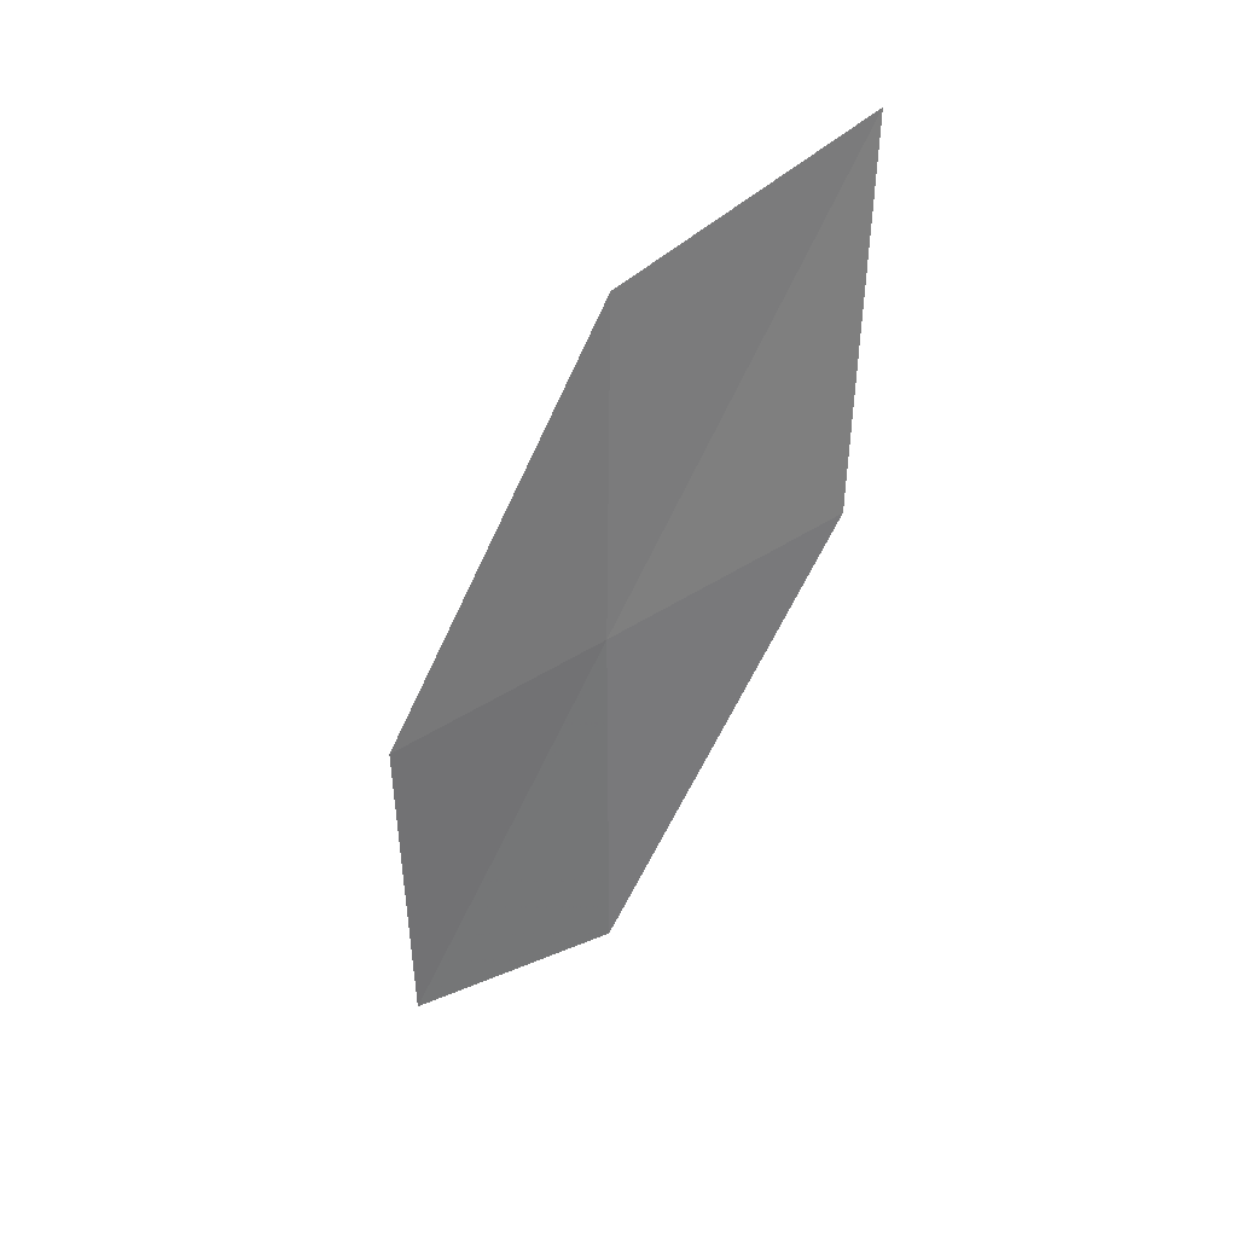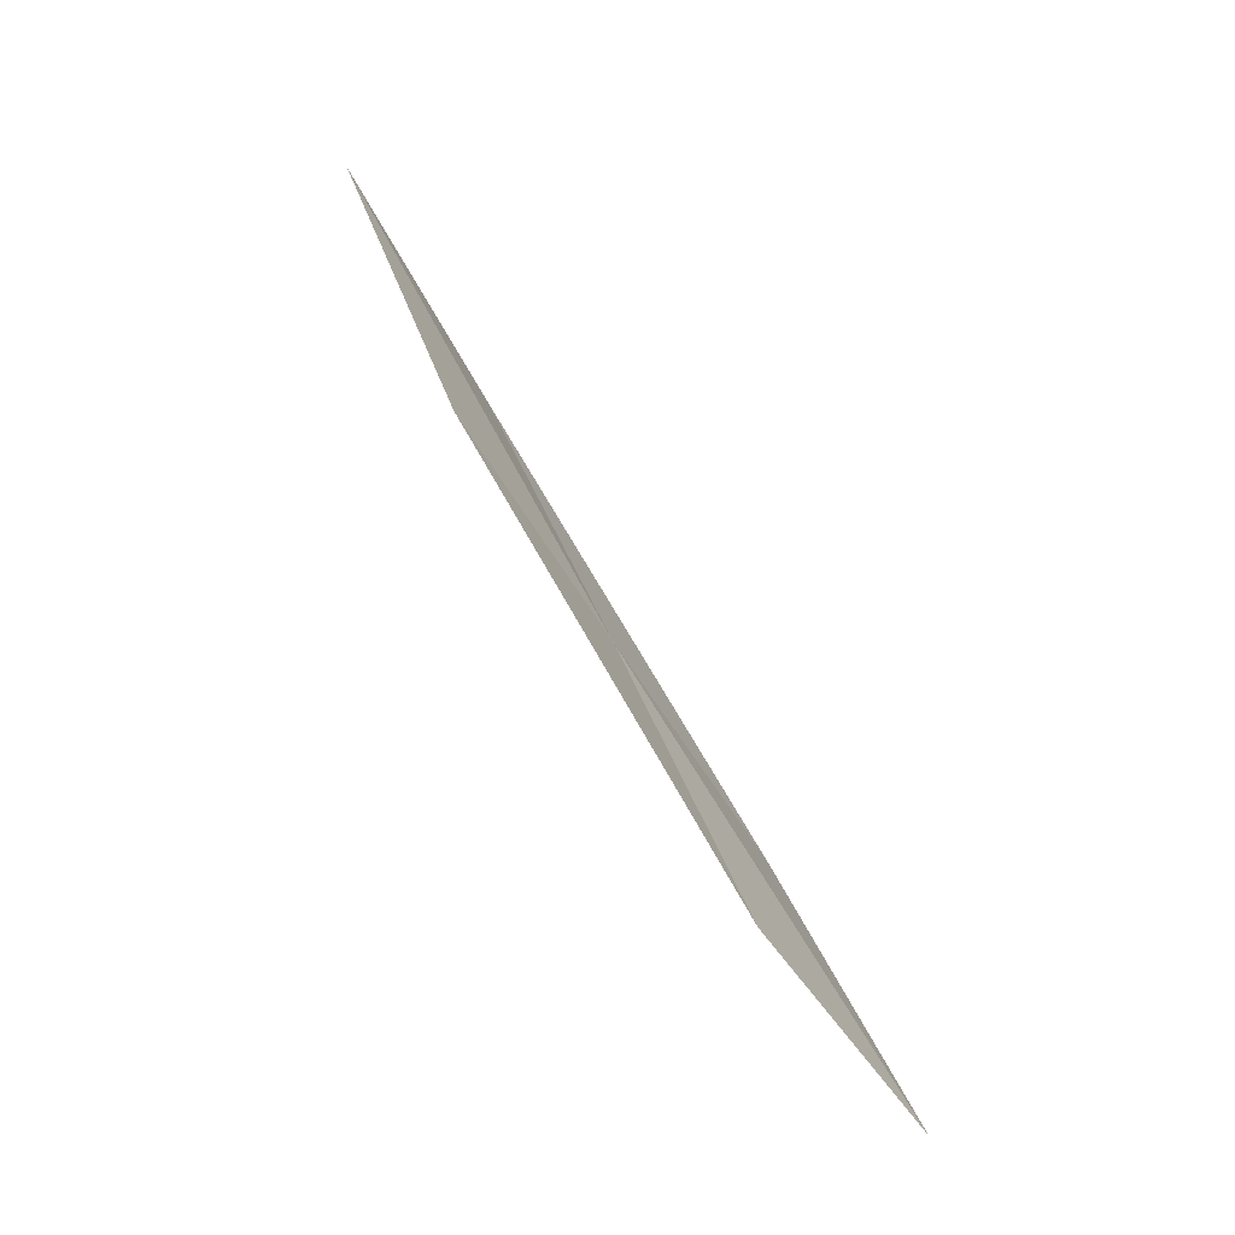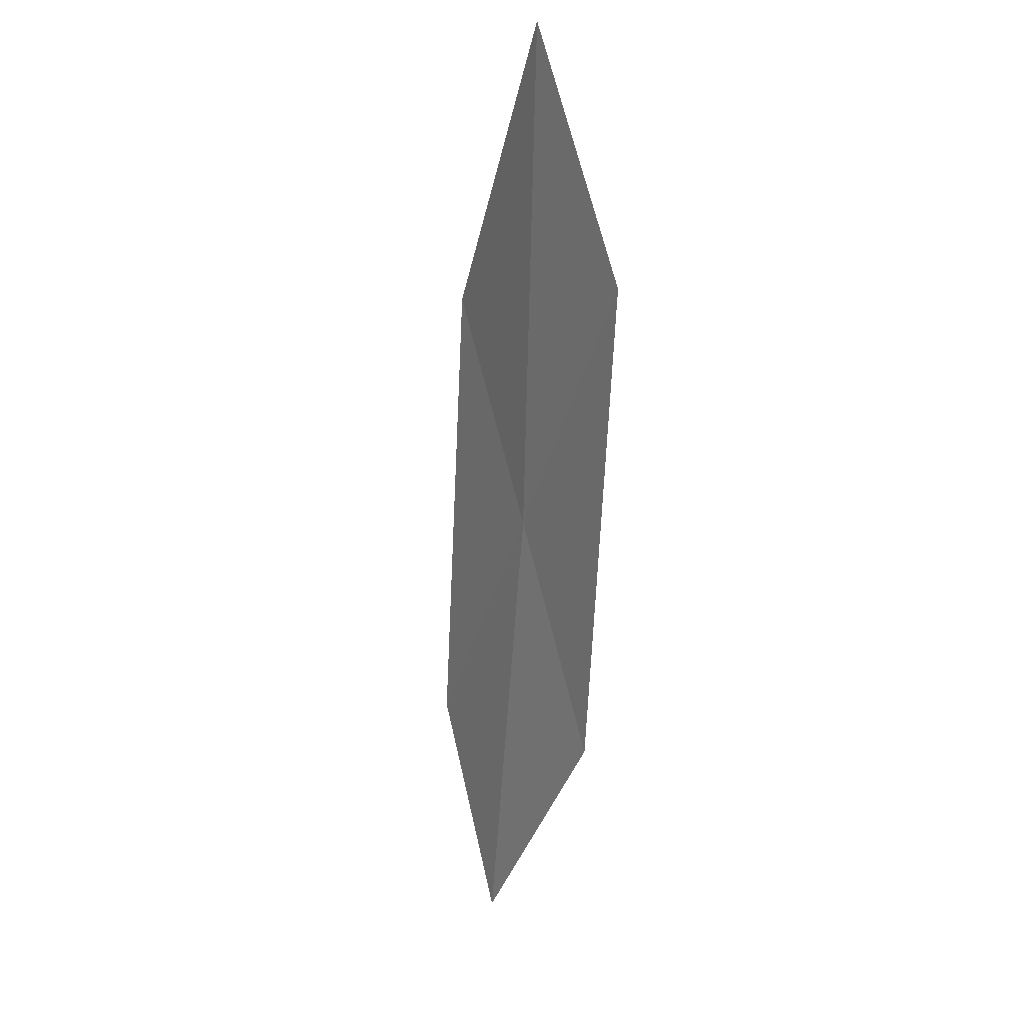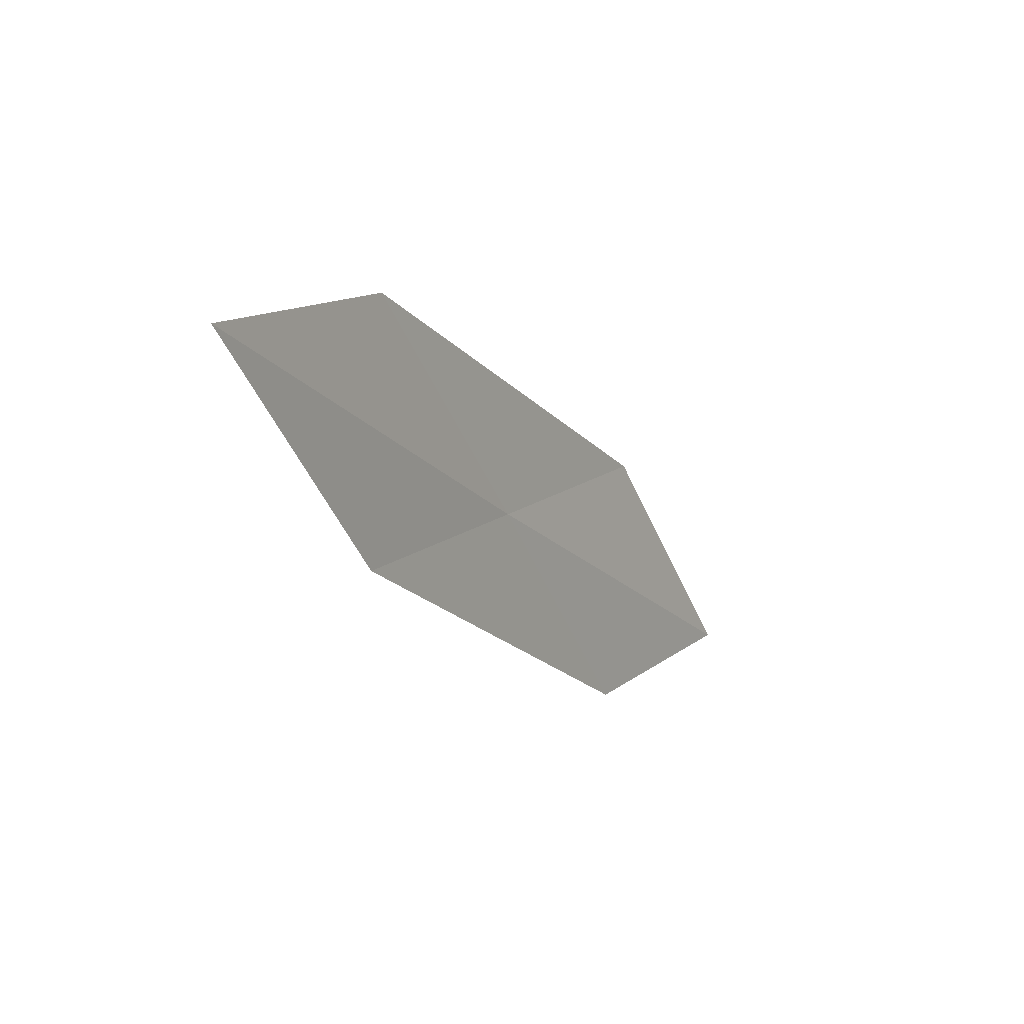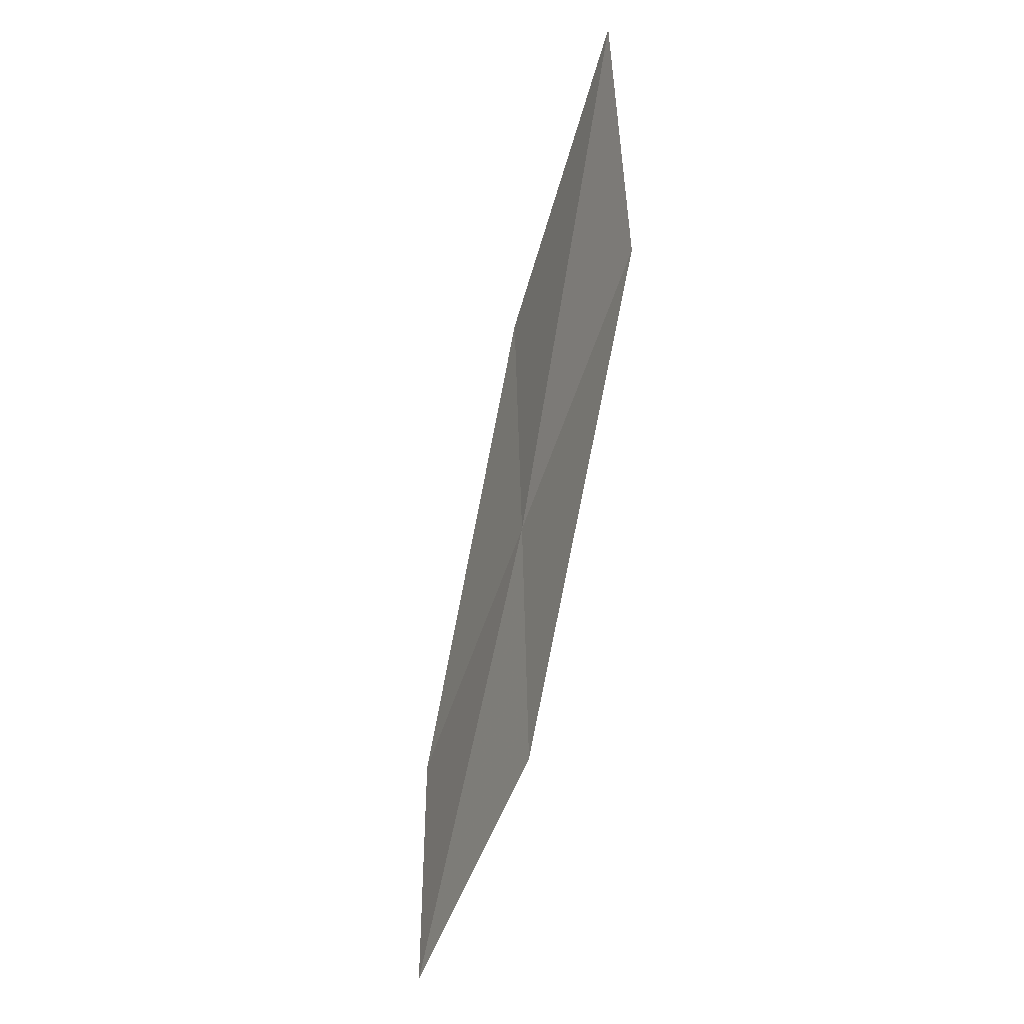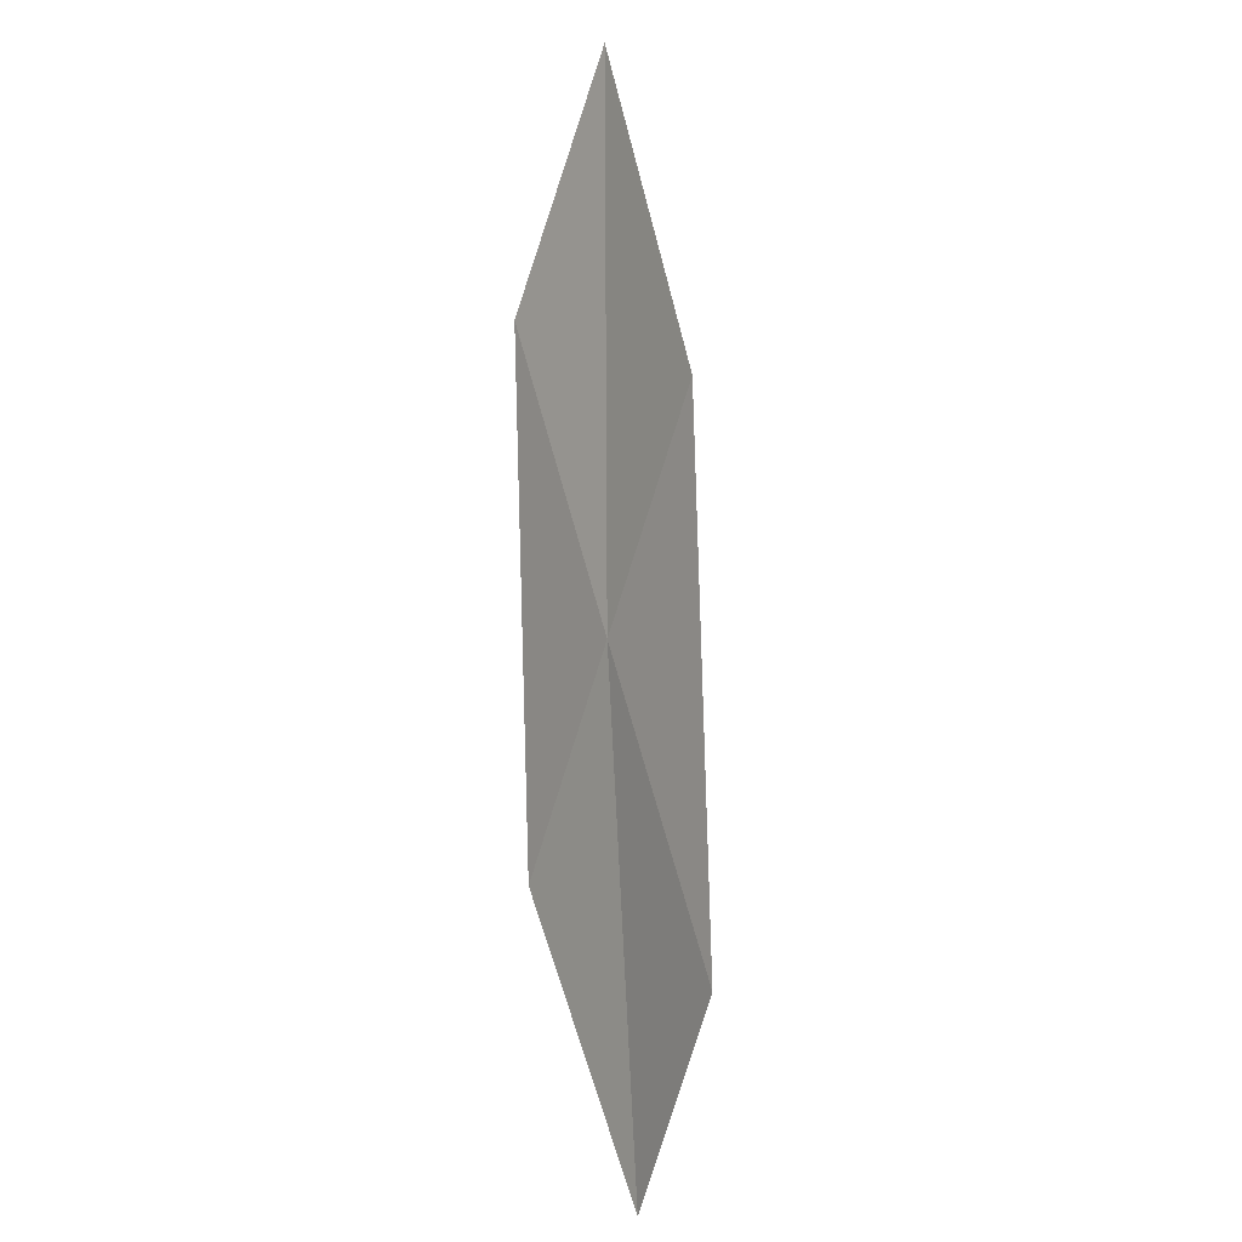
<metadata>
{"format":"obj","ext":"obj","renderer":"f3d","projection":"perspective","resolution":1024,"background":"white","views":[{"elev":8.6,"azim":111.3,"up":"+Z"},{"elev":-36.6,"azim":-144.2,"up":"+Z"},{"elev":60.4,"azim":-20.6,"up":"+Z"},{"elev":50.3,"azim":-145.5,"up":"+Z"},{"elev":36.5,"azim":-5.1,"up":"+Z"},{"elev":-37.8,"azim":157.6,"up":"+Z"}]}
</metadata>
<code>
v 22.59 19.45 14.63
v 22.07 19.25 13.21
v 21.96 18.24 12.72
v 22.53 18.4 14.05
v 23.13 19.67 16.05
v 22.65 20.46 15.2
v 23.13 20.72 16.71
f 1 2 3
f 1 3 4
f 1 4 5
f 1 6 2
f 1 7 6
f 1 5 7

</code>
